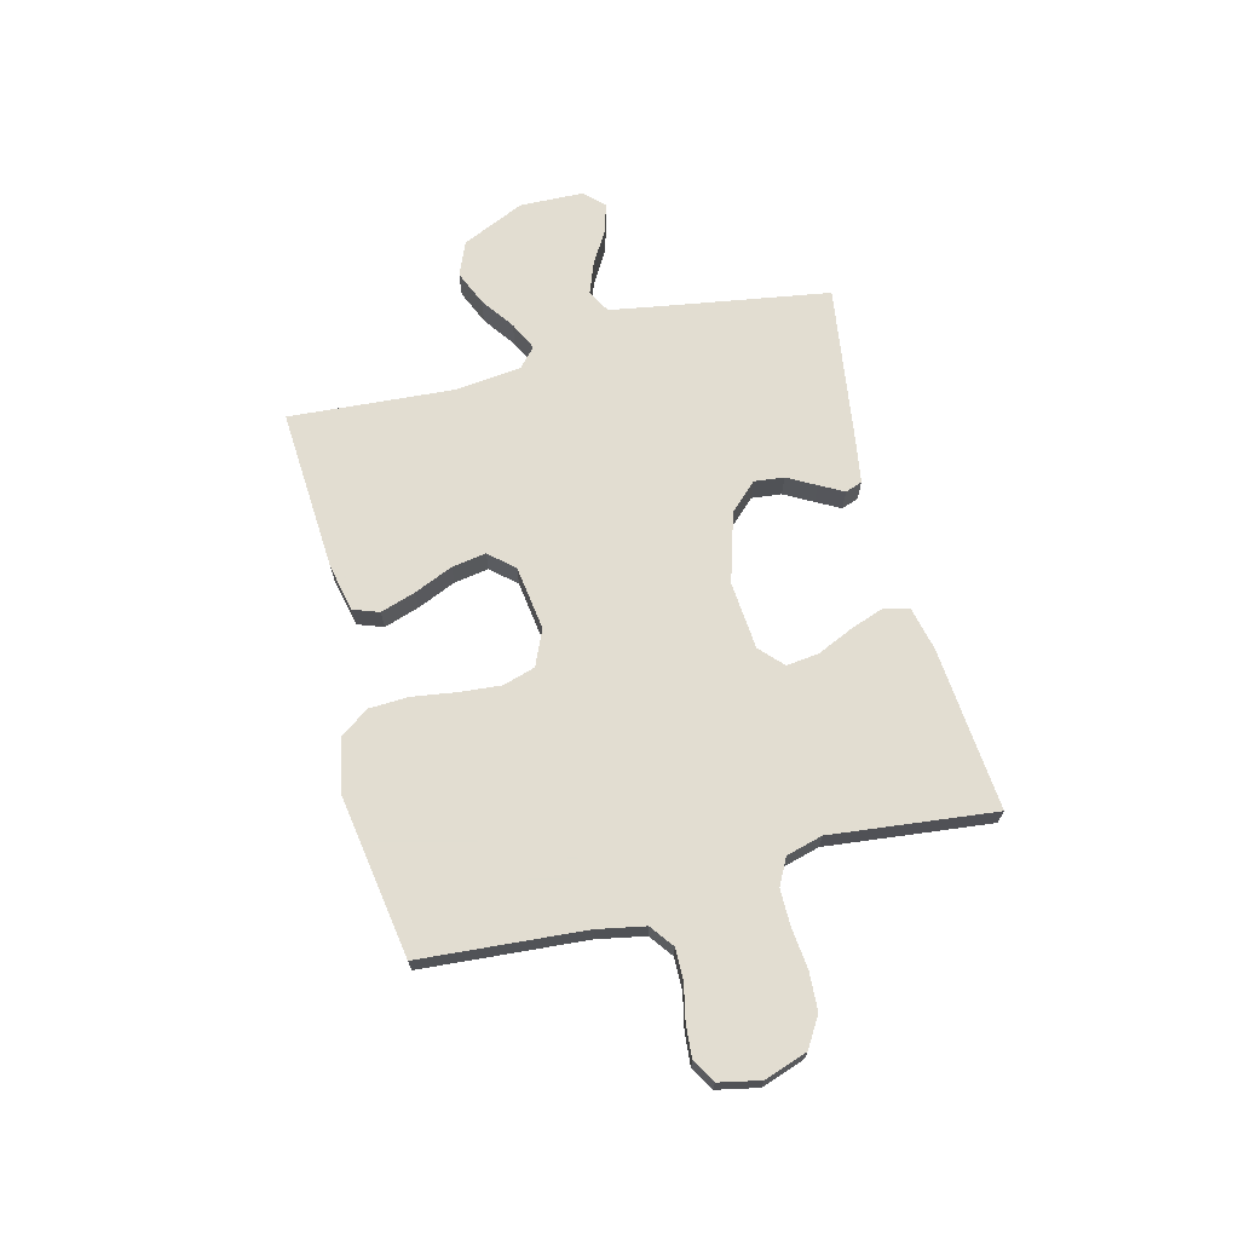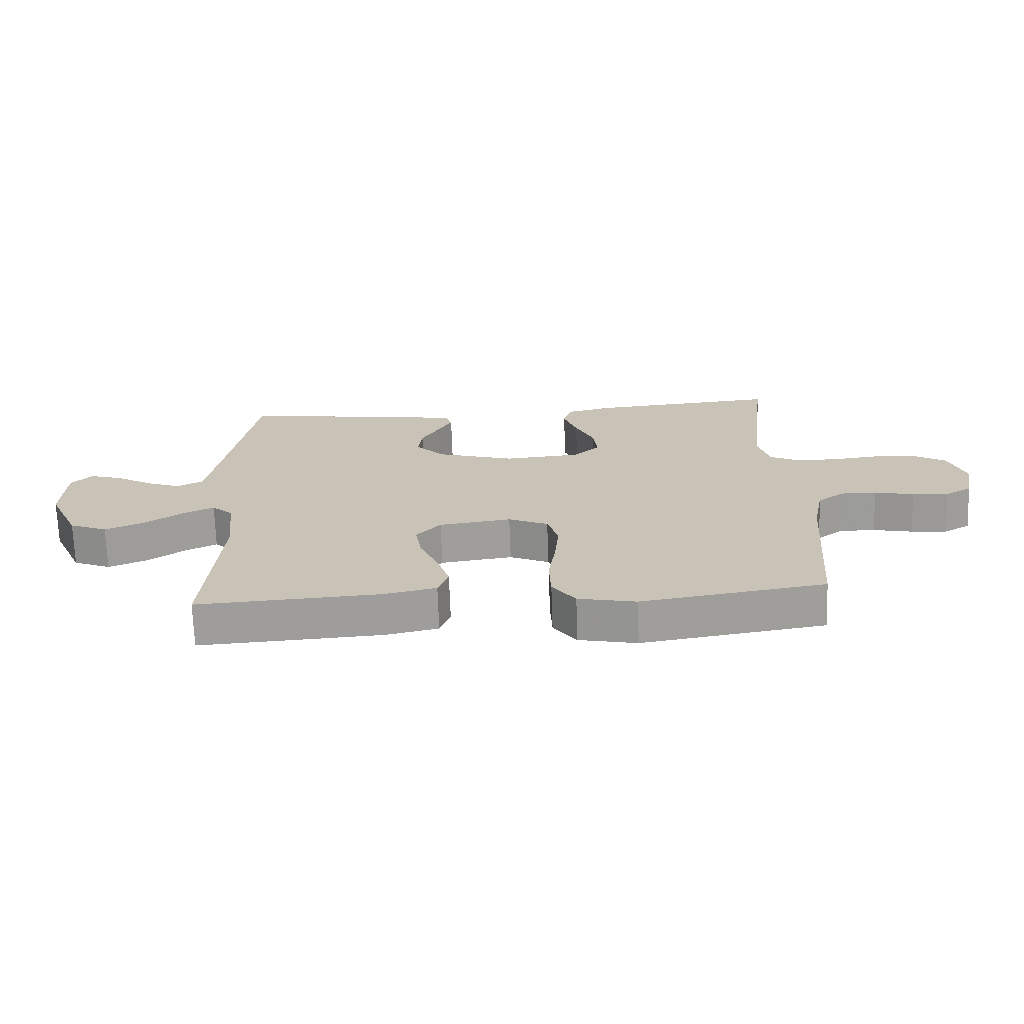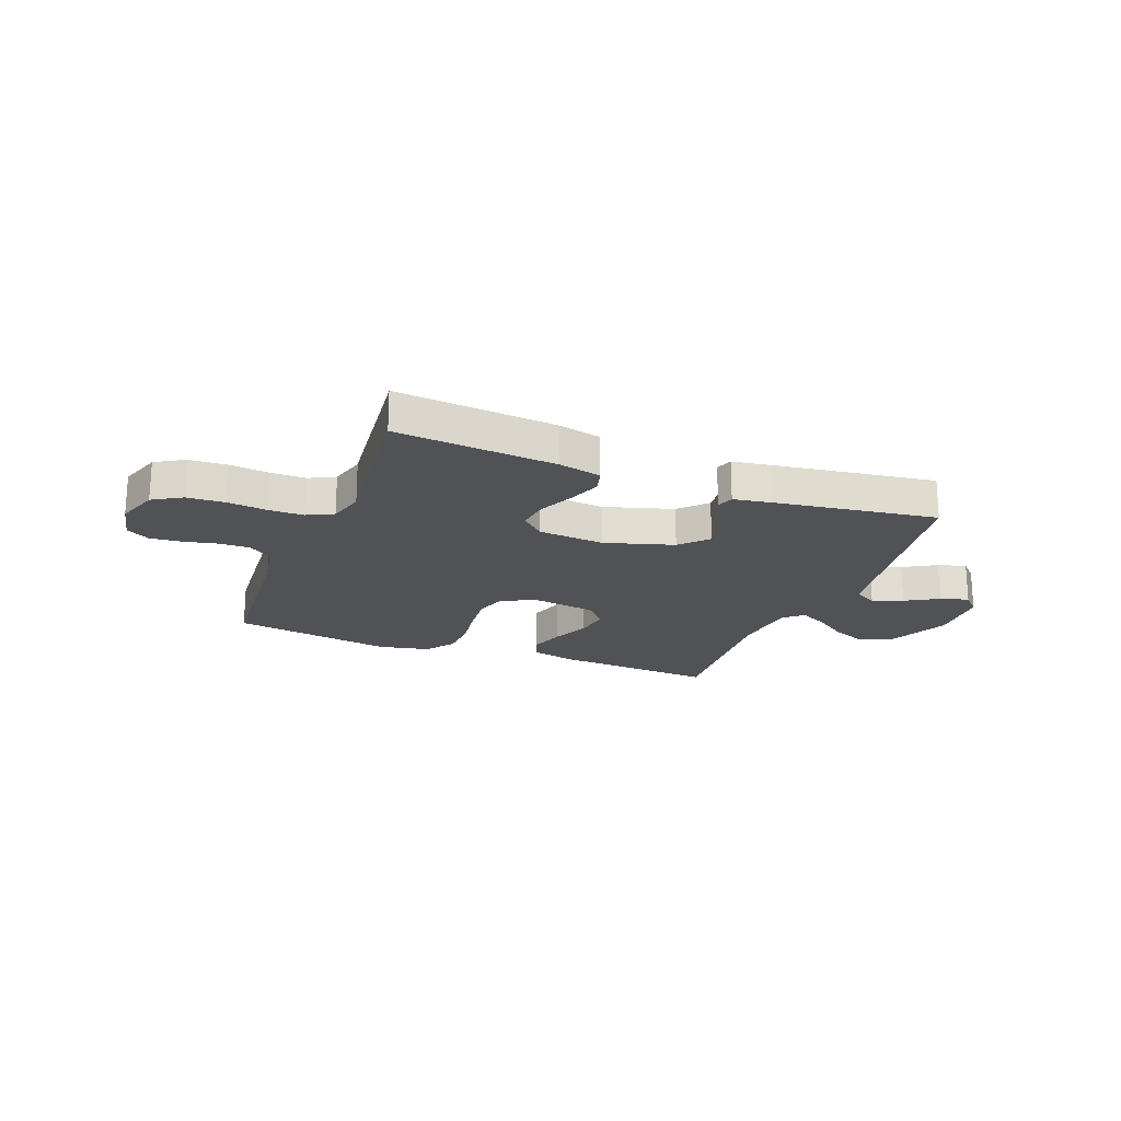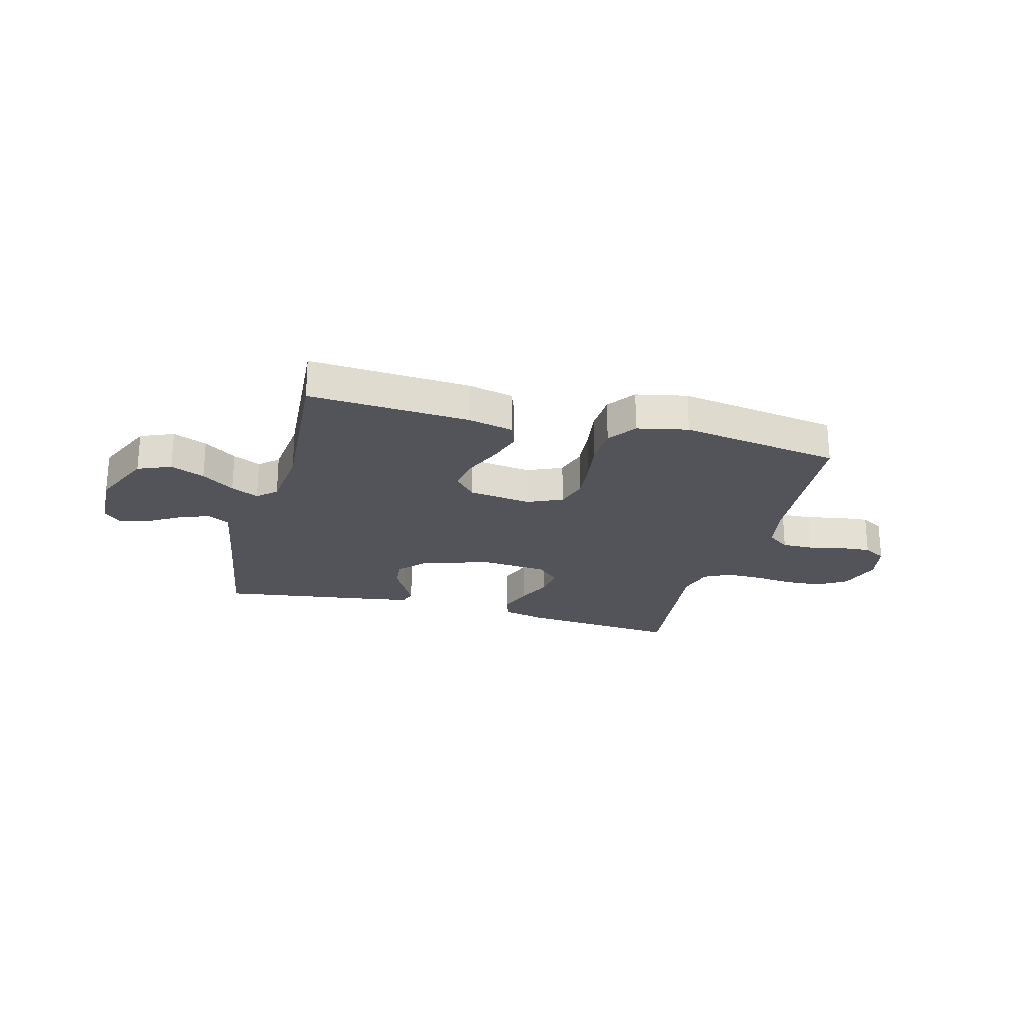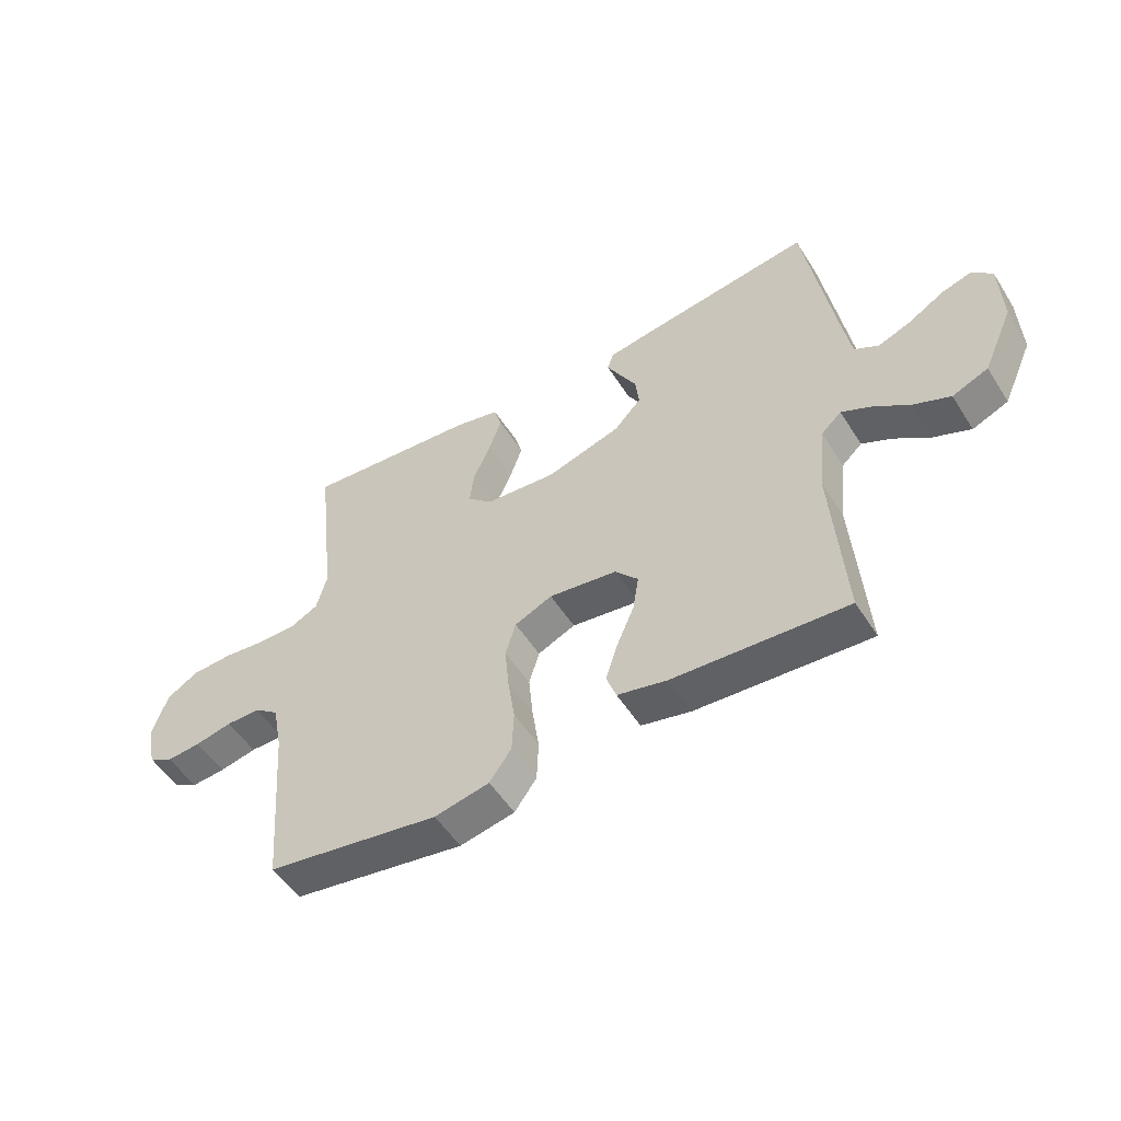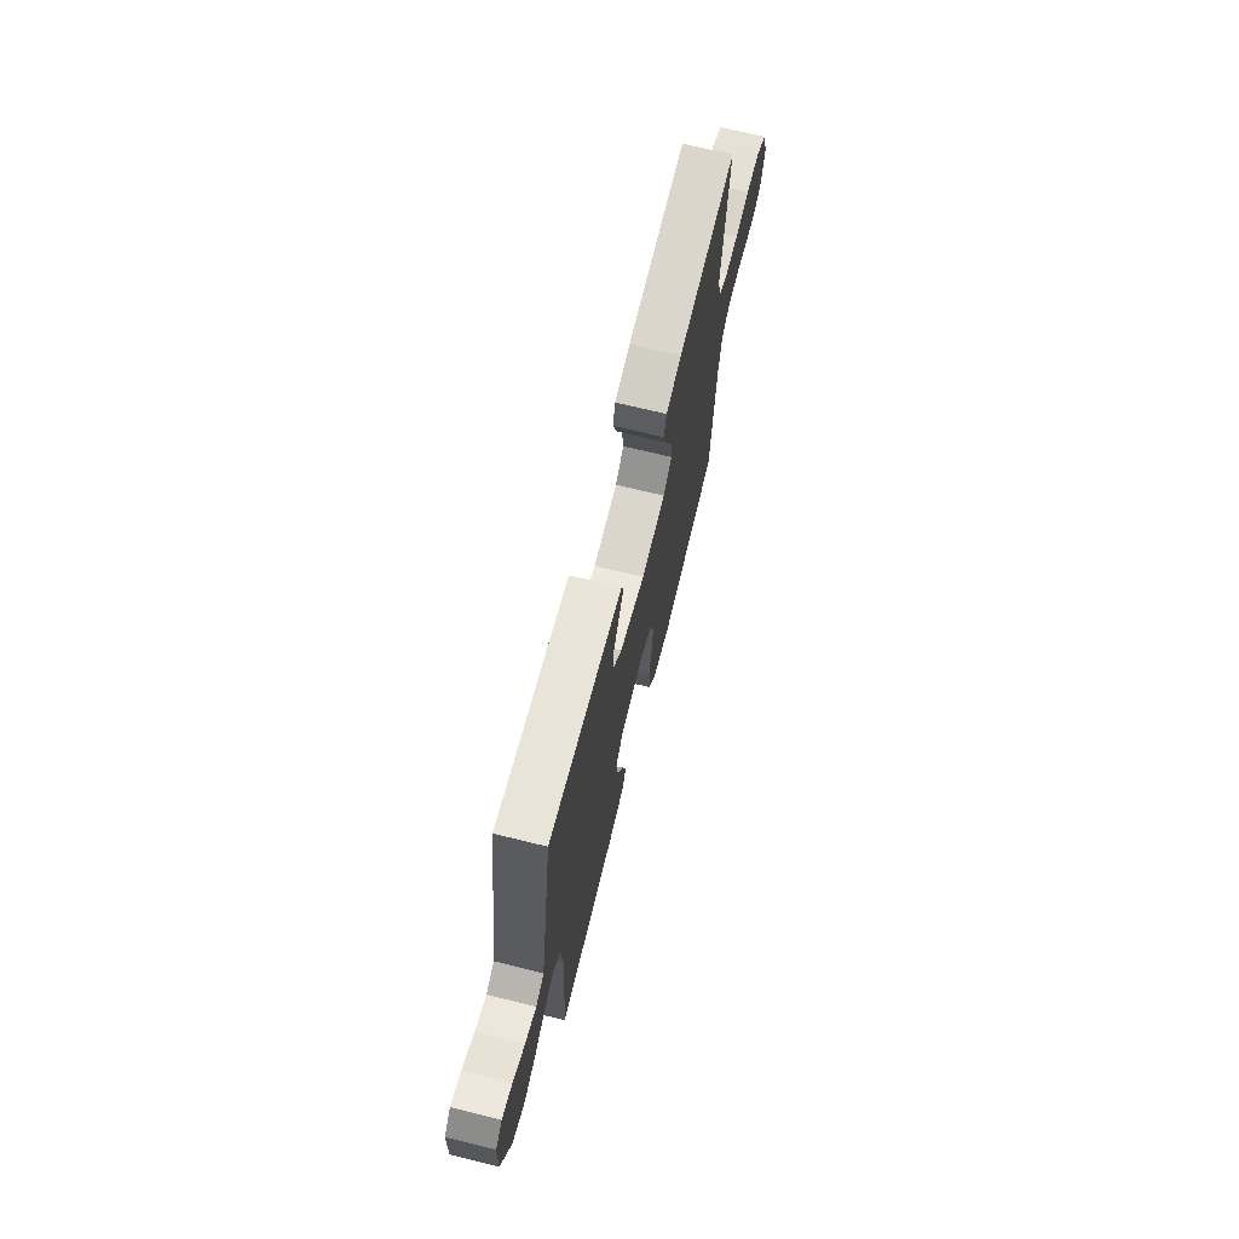
<metadata>
{"format":"obj","ext":"obj","renderer":"f3d","projection":"perspective","resolution":1024,"background":"white","views":[{"elev":68.6,"azim":-104.4,"up":"+Y"},{"elev":-70.1,"azim":-178.0,"up":"+Z"},{"elev":-20.7,"azim":-21.4,"up":"+Y"},{"elev":-23.7,"azim":165.1,"up":"+Y"},{"elev":-52.3,"azim":31.6,"up":"+Z"},{"elev":69.0,"azim":103.9,"up":"+Z"}]}
</metadata>
<code>
v 0.5 0.07 0.5
v 0.549 0.07 0.2
v 0.566 0.07 0.101
v 0.608 0.07 0.078
v 0.665 0.07 0.1
v 0.726 0.07 0.136
v 0.779 0.07 0.152
v 0.813 0.07 0.117
v 0.817 0.07 0
v 0.765 0.07 -0.115
v 0.703 0.07 -0.141
v 0.639 0.07 -0.114
v 0.578 0.07 -0.071
v 0.526 0.07 -0.046
v 0.491 0.07 -0.078
v 0.478 0.07 -0.2
v 0.5 0.07 -0.5
v 0.2 0.07 -0.482
v 0.114 0.07 -0.463
v 0.097 0.07 -0.416
v 0.118 0.07 -0.351
v 0.148 0.07 -0.281
v 0.158 0.07 -0.218
v 0.118 0.07 -0.173
v 0 0.07 -0.157
v -0.065 0.07 -0.186
v -0.083 0.07 -0.245
v -0.076 0.07 -0.321
v -0.064 0.07 -0.401
v -0.067 0.07 -0.474
v -0.105 0.07 -0.527
v -0.2 0.07 -0.547
v -0.5 0.07 -0.5
v -0.524 0.07 -0.2
v -0.541 0.07 -0.113
v -0.584 0.07 -0.081
v -0.642 0.07 -0.082
v -0.706 0.07 -0.096
v -0.765 0.07 -0.101
v -0.808 0.07 -0.076
v -0.824 0.07 0
v -0.797 0.07 0.079
v -0.743 0.07 0.112
v -0.673 0.07 0.116
v -0.599 0.07 0.108
v -0.533 0.07 0.108
v -0.484 0.07 0.133
v -0.466 0.07 0.2
v -0.5 0.07 0.5
v -0.2 0.07 0.475
v -0.121 0.07 0.457
v -0.108 0.07 0.412
v -0.13 0.07 0.35
v -0.16 0.07 0.283
v -0.167 0.07 0.224
v -0.124 0.07 0.184
v 0 0.07 0.174
v 0.128 0.07 0.213
v 0.175 0.07 0.263
v 0.169 0.07 0.317
v 0.14 0.07 0.369
v 0.116 0.07 0.413
v 0.127 0.07 0.444
v 0.2 0.07 0.456
v 0.5 0 0.5
v 0.549 0 0.2
v 0.566 0 0.101
v 0.608 0 0.078
v 0.665 0 0.1
v 0.726 0 0.136
v 0.779 0 0.152
v 0.813 0 0.117
v 0.817 0 0
v 0.765 0 -0.115
v 0.703 0 -0.141
v 0.639 0 -0.114
v 0.578 0 -0.071
v 0.526 0 -0.046
v 0.491 0 -0.078
v 0.478 0 -0.2
v 0.5 0 -0.5
v 0.2 0 -0.482
v 0.114 0 -0.463
v 0.097 0 -0.416
v 0.118 0 -0.351
v 0.148 0 -0.281
v 0.158 0 -0.218
v 0.118 0 -0.173
v 0 0 -0.157
v -0.065 0 -0.186
v -0.083 0 -0.245
v -0.076 0 -0.321
v -0.064 0 -0.401
v -0.067 0 -0.474
v -0.105 0 -0.527
v -0.2 0 -0.547
v -0.5 0 -0.5
v -0.524 0 -0.2
v -0.541 0 -0.113
v -0.584 0 -0.081
v -0.642 0 -0.082
v -0.706 0 -0.096
v -0.765 0 -0.101
v -0.808 0 -0.076
v -0.824 0 0
v -0.797 0 0.079
v -0.743 0 0.112
v -0.673 0 0.116
v -0.599 0 0.108
v -0.533 0 0.108
v -0.484 0 0.133
v -0.466 0 0.2
v -0.5 0 0.5
v -0.2 0 0.475
v -0.121 0 0.457
v -0.108 0 0.412
v -0.13 0 0.35
v -0.16 0 0.283
v -0.167 0 0.224
v -0.124 0 0.184
v 0 0 0.174
v 0.128 0 0.213
v 0.175 0 0.263
v 0.169 0 0.317
v 0.14 0 0.369
v 0.116 0 0.413
v 0.127 0 0.444
v 0.2 0 0.456
f 63 64 1 2
f 60 61 62 63
f 60 63 2 3
f 59 60 3 4
f 58 59 4
f 57 58 4
f 56 57 4
f 51 52 53 54
f 49 50 51 54
f 48 49 54 55
f 47 48 55 56
f 42 43 44 45
f 42 45 46
f 41 42 46
f 40 41 46
f 37 38 39 40
f 36 37 40 46
f 35 36 46 47
f 31 32 33 34
f 28 29 30 31
f 27 28 31 34
f 26 27 34 35
f 19 20 21 22
f 17 18 19 22
f 16 17 22 23
f 15 16 23 24
f 10 11 12 13
f 10 13 14
f 9 10 14
f 8 9 14
f 5 6 7 8
f 4 5 8 14
f 25 26 35 47
f 24 25 47 56
f 15 24 56
f 4 14 15 56
f 66 65 128 127
f 127 126 125 124
f 67 66 127 124
f 68 67 124 123
f 68 123 122
f 68 122 121
f 68 121 120
f 118 117 116 115
f 118 115 114 113
f 119 118 113 112
f 120 119 112 111
f 109 108 107 106
f 110 109 106
f 110 106 105
f 110 105 104
f 104 103 102 101
f 110 104 101 100
f 111 110 100 99
f 98 97 96 95
f 95 94 93 92
f 98 95 92 91
f 99 98 91 90
f 86 85 84 83
f 86 83 82 81
f 87 86 81 80
f 88 87 80 79
f 77 76 75 74
f 78 77 74
f 78 74 73
f 78 73 72
f 72 71 70 69
f 78 72 69 68
f 111 99 90 89
f 120 111 89 88
f 120 88 79
f 120 79 78 68
f 1 65 66 2
f 2 66 67 3
f 3 67 68 4
f 4 68 69 5
f 5 69 70 6
f 6 70 71 7
f 7 71 72 8
f 8 72 73 9
f 9 73 74 10
f 10 74 75 11
f 11 75 76 12
f 12 76 77 13
f 13 77 78 14
f 14 78 79 15
f 15 79 80 16
f 16 80 81 17
f 17 81 82 18
f 18 82 83 19
f 19 83 84 20
f 20 84 85 21
f 21 85 86 22
f 22 86 87 23
f 23 87 88 24
f 24 88 89 25
f 25 89 90 26
f 26 90 91 27
f 27 91 92 28
f 28 92 93 29
f 29 93 94 30
f 30 94 95 31
f 31 95 96 32
f 32 96 97 33
f 33 97 98 34
f 34 98 99 35
f 35 99 100 36
f 36 100 101 37
f 37 101 102 38
f 38 102 103 39
f 39 103 104 40
f 40 104 105 41
f 41 105 106 42
f 42 106 107 43
f 43 107 108 44
f 44 108 109 45
f 45 109 110 46
f 46 110 111 47
f 47 111 112 48
f 48 112 113 49
f 49 113 114 50
f 50 114 115 51
f 51 115 116 52
f 52 116 117 53
f 53 117 118 54
f 54 118 119 55
f 55 119 120 56
f 56 120 121 57
f 57 121 122 58
f 58 122 123 59
f 59 123 124 60
f 60 124 125 61
f 61 125 126 62
f 62 126 127 63
f 63 127 128 64
f 64 128 65 1

</code>
